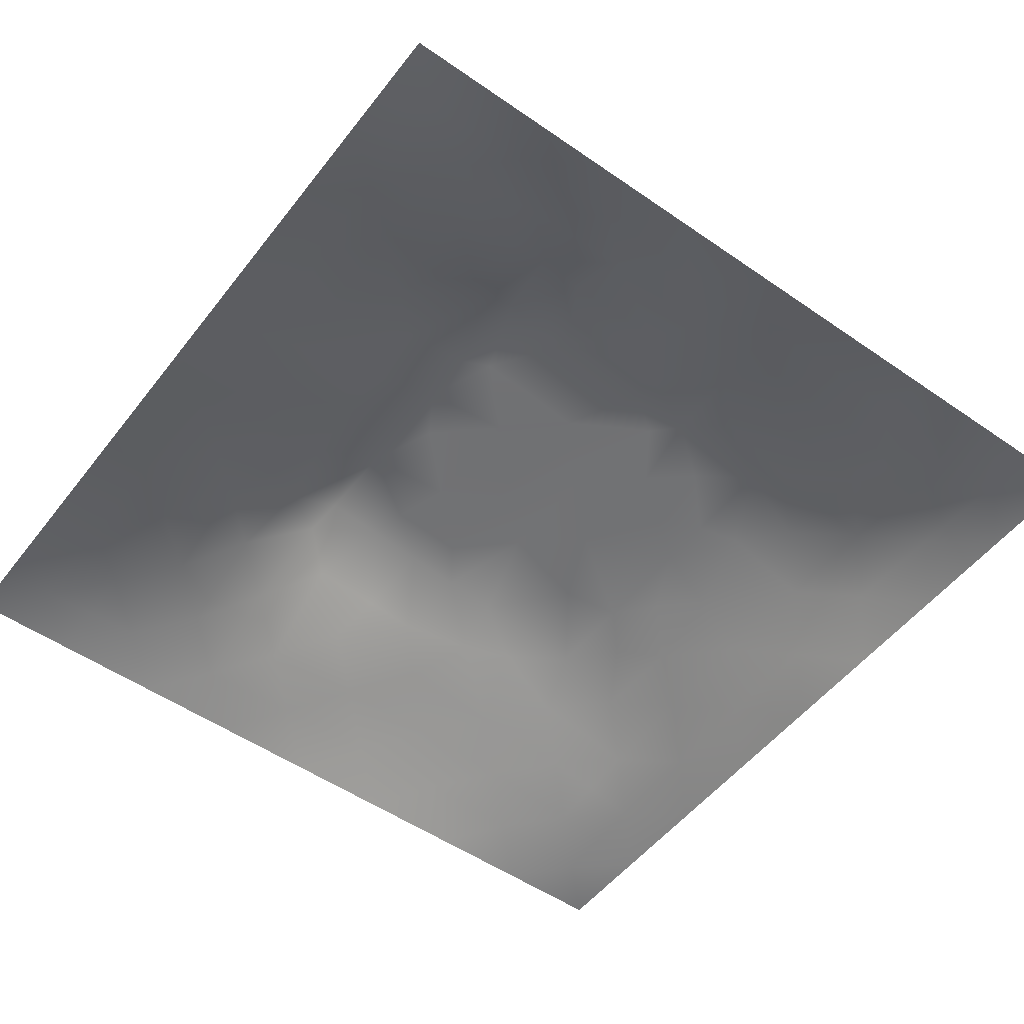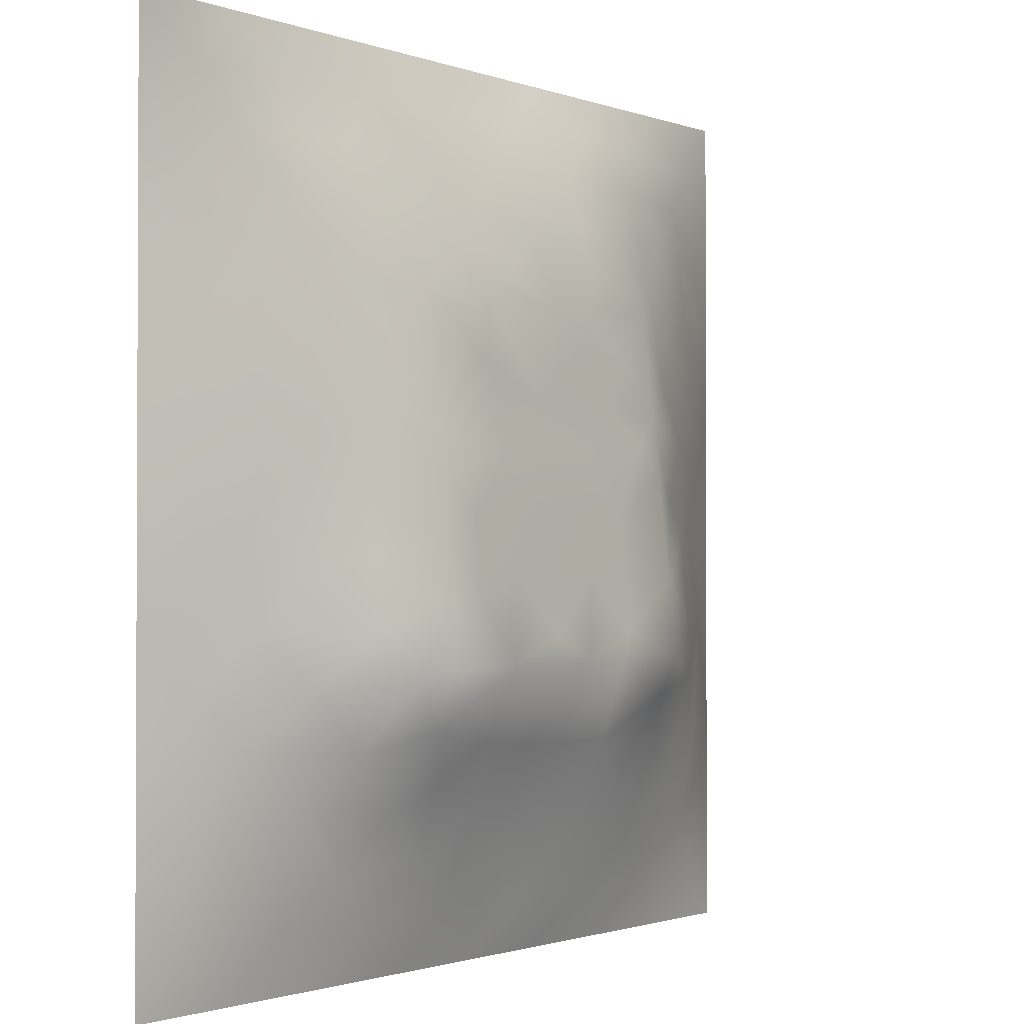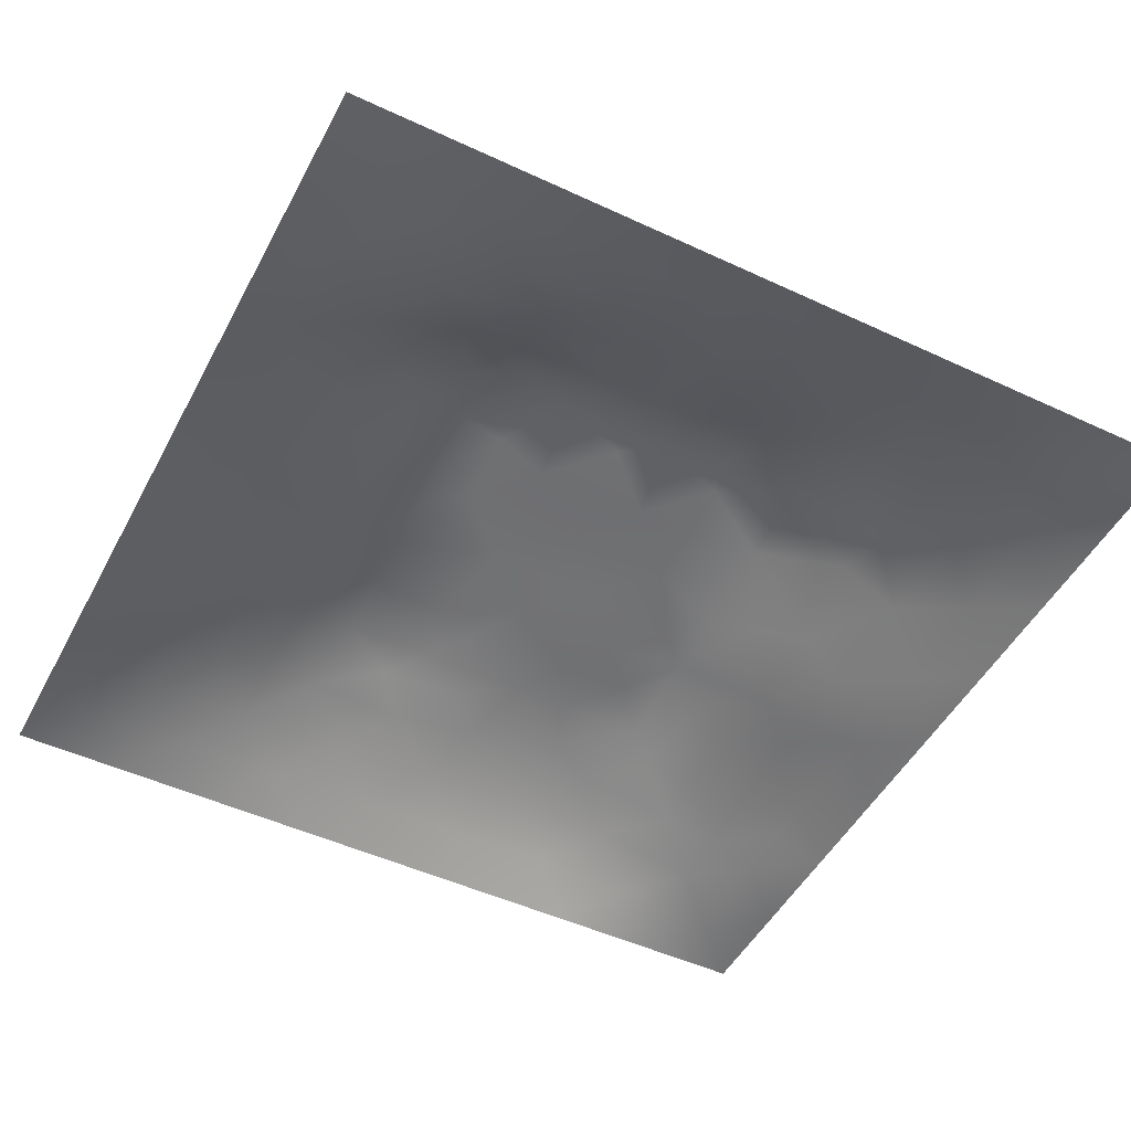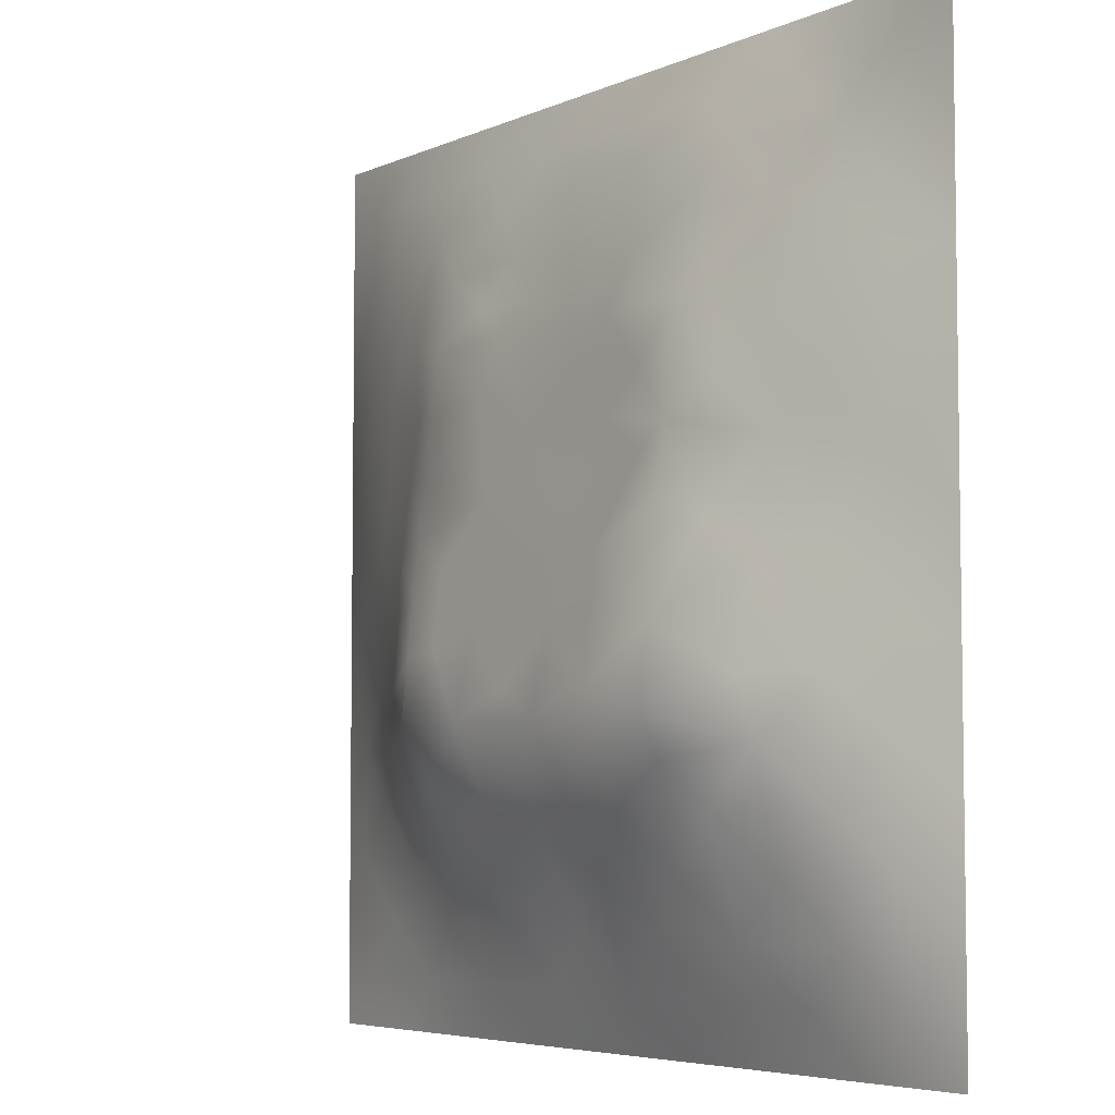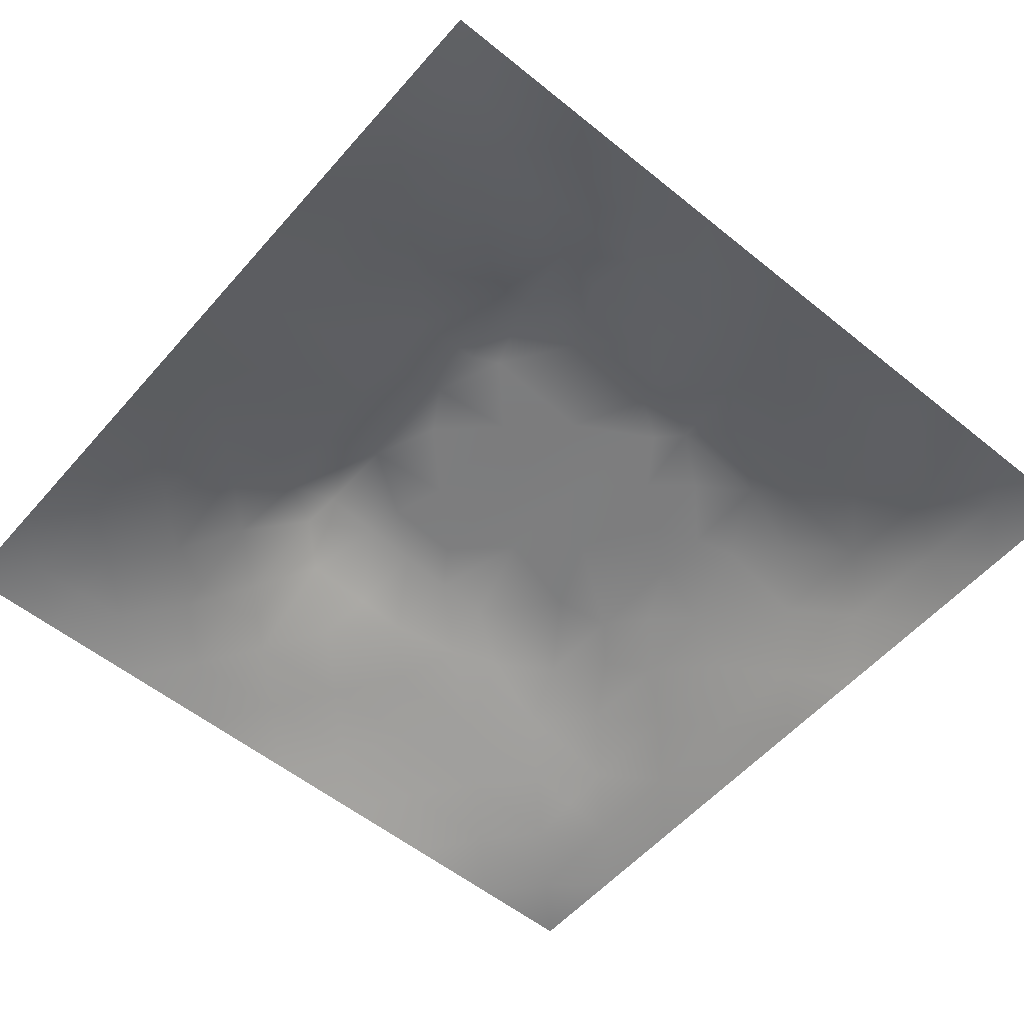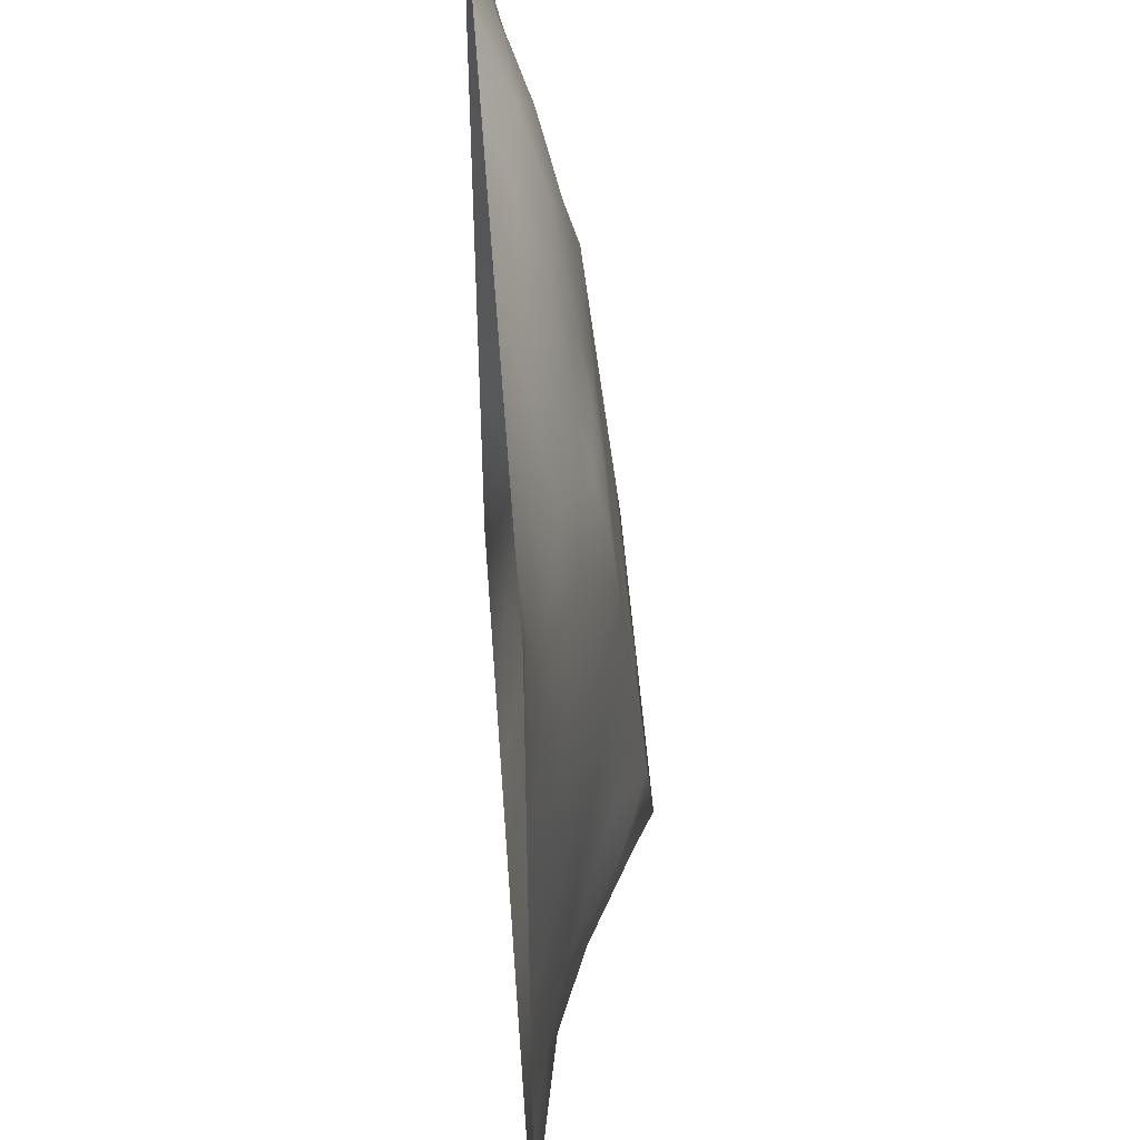
<metadata>
{"format":"obj","ext":"obj","renderer":"f3d","projection":"perspective","resolution":1024,"background":"white","views":[{"elev":-52.3,"azim":53.2,"up":"+Z"},{"elev":-1.4,"azim":-52.5,"up":"+Y"},{"elev":-49.3,"azim":-27.3,"up":"+Z"},{"elev":-5.4,"azim":53.4,"up":"+Y"},{"elev":-55.7,"azim":49.6,"up":"+Z"},{"elev":49.5,"azim":-94.1,"up":"+Y"}]}
</metadata>
<code>
v -0 0 -0
v 1 0 -0
v -0 1 0
v 1 1 0
v 0.4992 0.4951 0.1254
v -0 0.5 0
v 0.5 1 0
v 1 0.5 0
v 0.5 -0 0
v 0.2461 0.7533 0.07164
v 0.7545 0.7552 0.08137
v 0.2457 0.246 0.07006
v 0.7579 0.2445 0.08849
v 0.75 0 0
v 0.25 0 0
v 1 0.75 0
v 1 0.25 0
v 0.25 1 0
v 0.75 1 0
v 0 0.25 0
v 0 0.75 -0
v 0.3613 0.2157 0.08076
v 0.631 0.7768 0.08676
v 0.2403 0.5131 0.08993
v 0.8207 0.2458 0.07317
v 0.8838 0.3729 0.06412
v 0.6265 0.1234 0.04633
v 0.6321 0.3657 0.1375
v 0.8785 0.1226 0.03383
v 0.3743 0.1239 0.04222
v 0.1244 0.1248 0.01946
v 0.4914 0.2458 0.09666
v 0.8804 0.6253 0.05529
v 0.6285 0.6258 0.1081
v 0.8772 0.8776 0.03205
v 0.3737 0.8785 0.04843
v 0.2574 0.5997 0.08897
v 0.1236 0.8762 0.02473
v 0.121 0.6249 0.04802
v 0.6257 0.883 0.06068
v 0.123 0.3739 0.04134
v 0.2495 0.1244 0.03044
v 0.8786 0.7519 0.04528
v 0.883 0.247 0.05611
v 0.248 0.8789 0.04402
v 0.7524 0.8823 0.05512
v 0.1236 0.2497 0.03136
v 0.122 0.7509 0.04023
v 0.3197 0.5933 0.1116
v 0.1243 0.9387 0.01519
v 0.2467 0.8168 0.06066
v 0.8774 0.4986 0.05112
v 0.4262 0.7307 0.09625
v 0.2421 0.4515 0.09352
v 0 0.375 0
v 0.4993 0.8805 0.05552
v 0.4993 0.6248 0.1081
v 0.2408 0.3691 0.09945
v 0.1213 0.499 0.04866
v 0.3686 0.4957 0.1231
v 0.6295 0.2436 0.09994
v 0.5002 0.1258 0.04112
v 0.4988 0.3651 0.1376
v 0 0.625 0
v 0 0.875 0
v 0 0.125 0
v 0.625 1 0
v 0.875 1 0
v 0.125 1 0
v 0.375 1 0
v 1 0.375 0
v 1 0.125 0
v 1 0.875 0
v 1 0.625 0
v 0.375 0 0
v 0.125 0 0
v 0.875 0 0
v 0.625 0 0
v 0.7528 0.1216 0.04618
v 0.6301 0.4959 0.1237
v 0.7673 0.5138 0.09988
v 0.06219 0.3126 0.01621
v 0.1831 0.4348 0.06979
v 0.1824 0.3095 0.06392
v 0.06071 0.4371 0.02361
v 0.6882 0.9439 0.03461
v 0.69 0.8199 0.07672
v 0.5626 0.9401 0.02784
v 0.0599 0.6876 0.02477
v 0.1834 0.6886 0.06303
v 0.06008 0.5622 0.02569
v 0.1869 0.9387 0.0176
v 0.1846 0.815 0.04802
v 0.06241 0.9376 0.006178
v 0.4344 0.5601 0.1163
v 0.878 0.8149 0.03975
v 0.5498 0.7312 0.09625
v 0.3094 0.8182 0.07061
v 0.4371 0.9402 0.02718
v 0.938 0.8131 0.01704
v 0.8155 0.8165 0.05422
v 0.9381 0.9382 0.01042
v 0.8814 0.1842 0.04796
v 0.5642 0.5601 0.1159
v 0.7201 0.4217 0.1312
v 0.8246 0.5913 0.07406
v 0.8174 0.6896 0.07035
v 0.9392 0.5621 0.02624
v 0.7534 0.8189 0.06896
v 0.6887 0.5839 0.1129
v 0.433 0.4299 0.1301
v 0.1875 0.06266 0.01115
v 0.06231 0.06236 0.007657
v 0.1866 0.1871 0.03519
v 0.3125 0.06162 0.01997
v 0.3095 0.1832 0.06362
v 0.4377 0.06216 0.02198
v 0.8135 0.06202 0.01771
v 0.9385 0.06157 0.01235
v 0.5562 0.2441 0.09561
v 0.5651 0.4302 0.1303
v 0.5247 0.8098 0.07812
v 0.564 0.1862 0.06818
v 0.6915 0.1836 0.07038
v 0.5628 0.06156 0.02432
v 0.9424 0.3115 0.03168
v 0.8236 0.3078 0.08792
v 0.9388 0.4365 0.02617
v 0.3119 0.9395 0.02379
v 0.4764 0.7668 0.08842
v 0.8176 0.1848 0.0543
v 0.8118 0.3679 0.09744
v 0.6884 0.06126 0.02352
v 0.06183 0.1248 0.01206
v 0.9423 0.1861 0.02826
v 0.4361 0.1847 0.06978
v 0.06137 0.1875 0.0158
v 0.3838 0.7706 0.08289
v 0.9407 0.6878 0.02771
v 0.1855 0.8777 0.03574
v 0.06098 0.8128 0.01847
v 0.8134 0.9406 0.02422
v 0.1828 0.5616 0.0697
v 0.7718 0.6507 0.08924
v 0.3201 0.5296 0.1188
v 0.7207 0.3346 0.1411
v 0.3209 0.3329 0.1411
v 0.719 0.7319 0.09627
v 0.3191 0.7302 0.09624
v 0.615 0.3343 0.1411
v 0.3207 0.4016 0.1333
v 0.2853 0.3223 0.1186
v 0.7195 0.6116 0.1098
v 0.724 0.2926 0.1179
v 0.6727 0.6721 0.1027
v 0.3227 0.2667 0.1073
v 0.2766 0.6588 0.09155
v 0.7194 0.538 0.1181
v 0.6131 0.7315 0.09626
v 0.3204 0.4657 0.126
v 0.4178 0.3335 0.1411
v 0.94 0.7508 0.02449
v 0.5491 0.3341 0.1411
v 0.8177 0.7537 0.06719
v 0.4144 0.2505 0.09956
v 0.4242 0.8189 0.06753
v 0.8187 0.4793 0.08124
v 0.7552 0.1831 0.06686
v 0.3673 0.4098 0.1323
v 0.4115 0.6632 0.1039
v 0.6311 0.4309 0.1302
v 0.3194 0.6563 0.1045
v 0.5891 0.6782 0.1022
f 1 113 66
f 155 34 153
f 112 31 113
f 76 112 113
f 169 147 161
f 57 53 170
f 114 31 42
f 31 134 113
f 134 137 66
f 134 66 113
f 115 112 15
f 31 137 134
f 73 102 100
f 114 137 31
f 76 113 1
f 57 170 95
f 15 112 76
f 115 15 75
f 45 51 98
f 136 62 32
f 136 30 117
f 22 30 136
f 22 156 116
f 62 136 117
f 165 136 32
f 115 30 42
f 152 156 147
f 42 116 114
f 116 30 22
f 42 112 115
f 123 32 62
f 84 152 58
f 12 114 116
f 116 42 30
f 54 151 160
f 75 117 115
f 111 169 161
f 165 22 136
f 161 165 32
f 83 58 54
f 47 137 114
f 63 121 111
f 30 115 117
f 60 169 111
f 151 147 169
f 72 135 119
f 10 51 93
f 54 58 151
f 129 45 36
f 151 152 147
f 151 169 160
f 148 155 153
f 58 152 151
f 149 98 10
f 27 123 125
f 147 156 161
f 157 10 90
f 82 137 47
f 84 12 152
f 112 42 31
f 172 49 170
f 20 137 82
f 74 139 108
f 20 66 137
f 55 20 82
f 33 108 139
f 23 40 122
f 92 45 129
f 149 172 170
f 94 50 69
f 52 108 106
f 107 33 43
f 139 43 33
f 79 29 131
f 49 37 145
f 6 85 91
f 45 98 36
f 94 69 3
f 110 153 34
f 166 138 130
f 122 166 130
f 33 106 108
f 93 38 48
f 62 125 123
f 37 90 143
f 143 90 39
f 29 79 118
f 79 131 168
f 129 70 18
f 149 170 53
f 92 18 69
f 38 92 50
f 53 130 138
f 92 69 50
f 38 140 92
f 93 45 140
f 94 38 50
f 48 38 141
f 65 94 3
f 47 84 82
f 21 141 65
f 38 94 141
f 41 82 84
f 65 141 94
f 39 90 48
f 51 45 93
f 23 122 97
f 93 140 38
f 145 160 60
f 92 129 18
f 140 45 92
f 89 39 48
f 48 141 89
f 28 121 163
f 89 21 64
f 21 89 141
f 165 161 156
f 149 10 157
f 6 91 64
f 59 91 85
f 6 55 85
f 24 83 54
f 59 39 91
f 143 39 59
f 63 163 121
f 24 54 160
f 34 173 57
f 90 10 93
f 27 125 133
f 119 29 118
f 56 88 99
f 39 89 91
f 166 56 36
f 99 36 56
f 77 2 119
f 37 157 90
f 37 143 24
f 149 138 98
f 138 166 98
f 135 72 17
f 155 148 159
f 51 10 98
f 78 133 125
f 17 126 135
f 104 95 5
f 60 160 169
f 44 135 126
f 105 158 80
f 57 95 104
f 84 58 41
f 34 57 104
f 156 152 12
f 122 130 97
f 53 138 149
f 123 27 61
f 132 146 127
f 11 144 107
f 103 44 25
f 87 11 109
f 128 8 52
f 80 110 104
f 124 154 61
f 12 116 156
f 11 148 144
f 37 49 157
f 144 153 106
f 53 97 130
f 106 153 81
f 110 34 104
f 77 119 118
f 80 104 5
f 158 153 110
f 121 171 80
f 105 146 132
f 81 153 158
f 158 110 80
f 28 146 105
f 167 106 81
f 36 99 129
f 107 106 33
f 127 44 26
f 96 164 43
f 85 41 59
f 83 41 58
f 74 108 8
f 126 26 44
f 164 11 107
f 35 100 102
f 144 148 153
f 144 106 107
f 111 5 60
f 87 148 11
f 95 60 5
f 88 56 40
f 108 52 8
f 83 59 41
f 96 162 100
f 43 164 107
f 43 139 162
f 56 166 122
f 24 143 83
f 16 162 139
f 35 101 96
f 35 96 100
f 96 101 164
f 96 43 162
f 86 46 142
f 16 100 162
f 55 82 85
f 68 142 102
f 142 46 35
f 142 35 102
f 87 46 40
f 46 109 101
f 19 86 142
f 88 40 86
f 23 87 40
f 86 40 46
f 23 148 87
f 87 109 46
f 59 83 143
f 23 159 148
f 24 145 37
f 56 122 40
f 67 88 86
f 101 35 46
f 7 70 99
f 67 7 88
f 19 67 86
f 68 19 142
f 41 85 82
f 4 68 102
f 73 4 102
f 16 73 100
f 74 16 139
f 154 150 61
f 26 128 52
f 126 17 71
f 97 53 57
f 77 118 14
f 60 95 145
f 167 132 26
f 49 145 95
f 128 71 8
f 70 129 99
f 164 101 11
f 109 11 101
f 25 44 127
f 64 91 89
f 25 127 13
f 22 165 156
f 132 127 26
f 154 127 146
f 131 13 168
f 131 25 13
f 167 26 52
f 105 132 167
f 167 52 106
f 105 167 81
f 105 81 158
f 171 28 105
f 171 105 80
f 29 119 135
f 121 80 5
f 121 28 171
f 121 5 111
f 63 111 161
f 163 161 32
f 163 150 28
f 120 150 163
f 150 146 28
f 163 63 161
f 120 123 61
f 124 27 79
f 23 97 159
f 119 2 72
f 154 13 127
f 154 146 150
f 124 13 154
f 160 145 24
f 117 9 62
f 133 78 14
f 120 61 150
f 133 79 27
f 120 163 32
f 120 32 123
f 124 61 27
f 125 62 9
f 9 117 75
f 26 126 128
f 78 125 9
f 71 128 126
f 118 133 14
f 84 47 12
f 135 44 103
f 103 131 29
f 114 12 47
f 79 133 118
f 168 13 124
f 168 124 79
f 95 170 49
f 103 25 131
f 7 99 88
f 135 103 29
f 36 98 166
f 90 93 48
f 49 172 157
f 172 149 157
f 97 173 159
f 173 97 57
f 34 155 173
f 159 173 155

</code>
